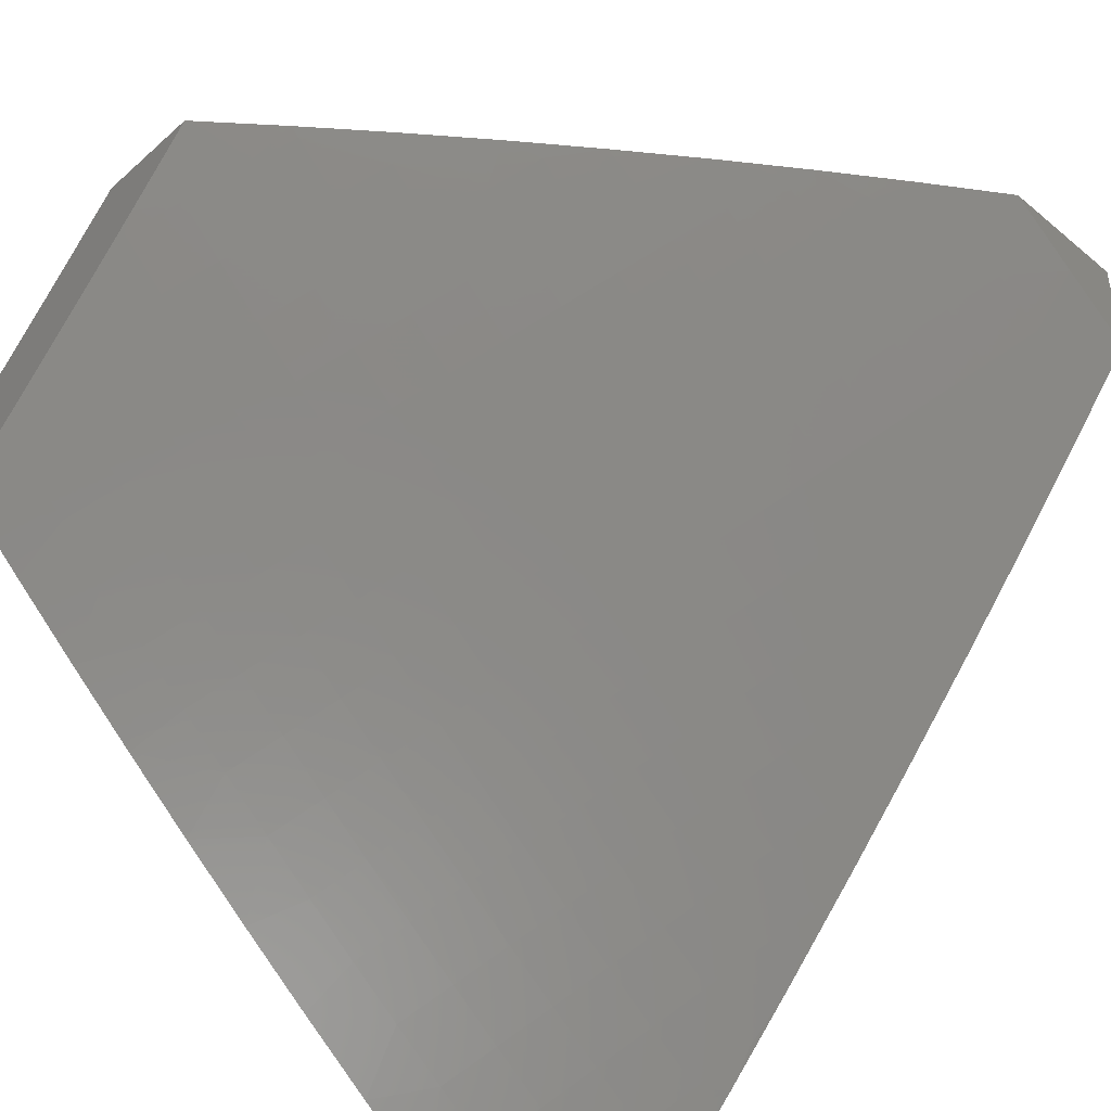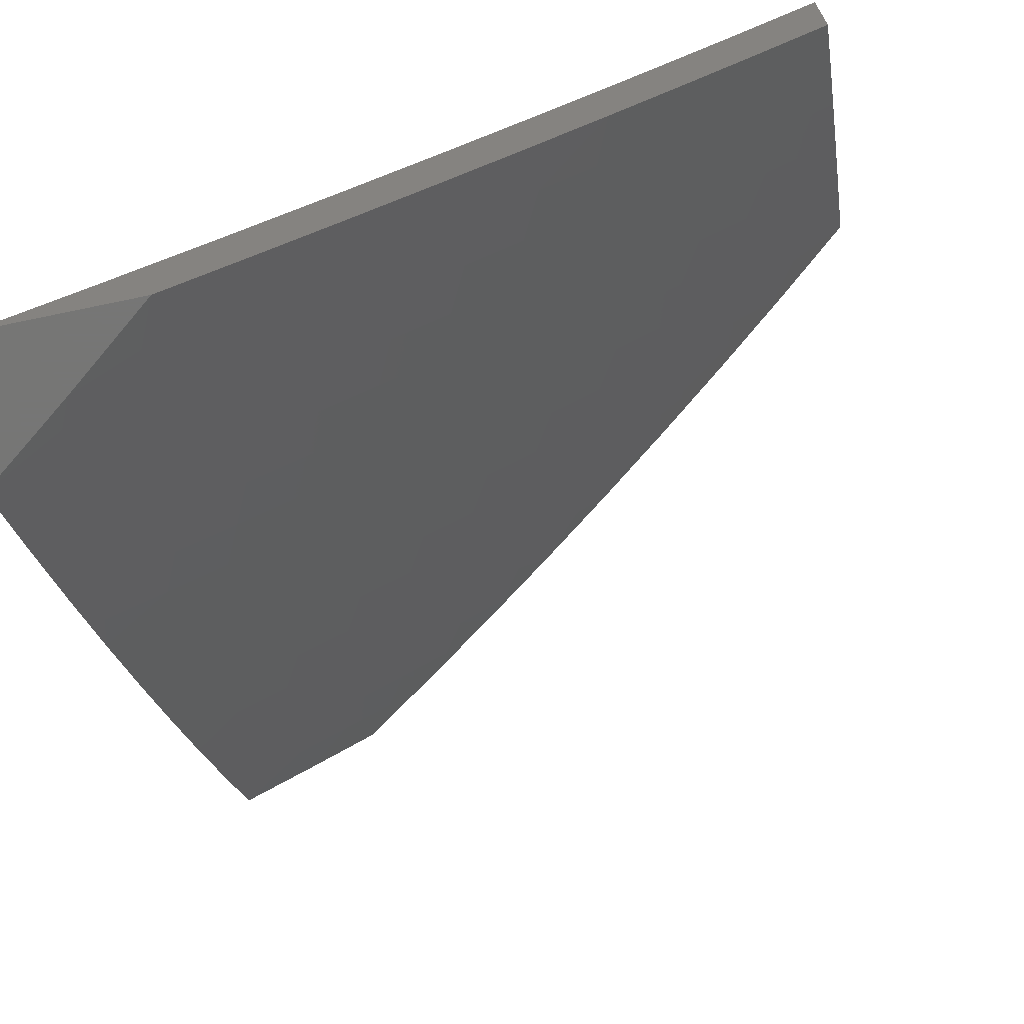
<metadata>
{"format":"stl","ext":"stl","renderer":"f3d","projection":"perspective","resolution":1024,"background":"white","views":[{"elev":-44.7,"azim":135.9,"up":"+Y"},{"elev":-68.8,"azim":11.9,"up":"+Y"}]}
</metadata>
<code>
# stl→obj: 363 verts, 722 faces
v 5 -7 -7.024
v 5.032 -7 -7
v 5.055 -6.925 -7.065
v 5.159 -6.911 -7
v 5.128 -6.874 -7.065
v 5.2 -6.823 -7.065
v 5.17 -6.784 -7.129
v 5.241 -6.732 -7.129
v 5.211 -6.693 -7.193
v 5.281 -6.641 -7.193
v 5.25 -6.602 -7.256
v 5.319 -6.549 -7.256
v 5.288 -6.51 -7.319
v 5.356 -6.456 -7.319
v 5.324 -6.418 -7.382
v 5.391 -6.364 -7.382
v 5.358 -6.325 -7.444
v 5.424 -6.271 -7.444
v 5.391 -6.232 -7.506
v 5.456 -6.177 -7.506
v 5.422 -6.138 -7.568
v 5.486 -6.084 -7.568
v 5.451 -6.045 -7.629
v 5.513 -6 -7.621
v 5.416 -6.006 -7.69
v 5.387 -6 -7.716
v 5.352 -6.06 -7.69
v 5.317 -6.02 -7.751
v 5.288 -6.113 -7.69
v 5.253 -6.073 -7.751
v 5.223 -6.166 -7.69
v 5.189 -6.126 -7.751
v 5.158 -6.218 -7.69
v 5.124 -6.178 -7.751
v 5.093 -6.27 -7.69
v 5.059 -6.229 -7.751
v 5.026 -6.321 -7.69
v 5 -6.263 -7.761
v 5 -6.391 -7.644
v 5.284 -6.82 -7
v 5.271 -6.77 -7.065
v 5.311 -6.679 -7.129
v 5.35 -6.587 -7.193
v 5.388 -6.495 -7.256
v 5.423 -6.402 -7.319
v 5.458 -6.309 -7.382
v 5.49 -6.216 -7.444
v 5.521 -6.122 -7.506
v 5.55 -6.028 -7.568
v 5.637 -6 -7.524
v 5.585 -6.066 -7.506
v 5.649 -6.01 -7.506
v 5.62 -6.104 -7.444
v 5.684 -6.047 -7.444
v 5.654 -6.141 -7.382
v 5.719 -6.084 -7.382
v 5.689 -6.179 -7.319
v 5.753 -6.121 -7.319
v 5.722 -6.215 -7.256
v 5.788 -6.157 -7.256
v 5.756 -6.252 -7.193
v 5.822 -6.194 -7.193
v 5.789 -6.288 -7.129
v 5.855 -6.229 -7.129
v 5.822 -6.324 -7.065
v 5.889 -6.265 -7.065
v 5.885 -6.333 -7
v 6 -6.229 -7
v 5.342 -6.717 -7.065
v 5.408 -6.727 -7
v 5.412 -6.663 -7.065
v 5.53 -6.632 -7
v 5.482 -6.608 -7.065
v 5.551 -6.553 -7.065
v 5.52 -6.516 -7.129
v 5.588 -6.46 -7.129
v 5.556 -6.423 -7.193
v 5.623 -6.366 -7.193
v 5.59 -6.329 -7.256
v 5.657 -6.273 -7.256
v 5.623 -6.236 -7.319
v 5.65 -6.534 -7
v 5.62 -6.497 -7.065
v 5.656 -6.403 -7.129
v 5.69 -6.31 -7.193
v 5.688 -6.44 -7.065
v 5.768 -6.434 -7
v 5.755 -6.382 -7.065
v 5.954 -6.205 -7.065
v 6 -6.115 -7.111
v 5.921 -6.17 -7.129
v 5.985 -6.11 -7.129
v 5.951 -6.075 -7.193
v 6 -6 -7.219
v 5.916 -6.04 -7.256
v 5.881 -6 -7.323
v 5.881 -6.004 -7.319
v 5.818 -6.063 -7.319
v 5.852 -6.099 -7.256
v 5.783 -6.026 -7.382
v 5.76 -6 -7.424
v 5.26 -6 -7.809
v 5.218 -6.033 -7.811
v 5.131 -6 -7.9
v 5.12 -6.044 -7.871
v 5.085 -6.002 -7.93
v 5.056 -6.095 -7.871
v 5.021 -6.053 -7.93
v 5 -6.132 -7.876
v 5 -6 -7.989
v 5.025 -6.187 -7.811
v 5 -6.517 -7.524
v 5.024 -6.453 -7.568
v 5.059 -6.362 -7.629
v 5 -6.641 -7.403
v 5.019 -6.585 -7.444
v 5.056 -6.494 -7.506
v 5.092 -6.403 -7.568
v 5.126 -6.311 -7.629
v 5 -6.763 -7.279
v 5.01 -6.716 -7.319
v 5.049 -6.626 -7.382
v 5.088 -6.535 -7.444
v 5.124 -6.443 -7.506
v 5.159 -6.351 -7.568
v 5.192 -6.259 -7.629
v 5 -6.883 -7.153
v 5.069 -6.796 -7.193
v 5.04 -6.757 -7.256
v 5.08 -6.666 -7.319
v 5.119 -6.575 -7.382
v 5.156 -6.483 -7.444
v 5.191 -6.391 -7.506
v 5.225 -6.299 -7.568
v 5.258 -6.206 -7.629
v 5.027 -6.886 -7.129
v 5.099 -6.836 -7.129
v 5.14 -6.745 -7.193
v 5.11 -6.706 -7.256
v 5.18 -6.654 -7.256
v 5.15 -6.615 -7.319
v 5.188 -6.523 -7.382
v 5.224 -6.431 -7.444
v 5.258 -6.339 -7.506
v 5.291 -6.246 -7.568
v 5.323 -6.153 -7.629
v 5.219 -6.563 -7.319
v 5.381 -6.625 -7.129
v 5.419 -6.533 -7.193
v 5.456 -6.44 -7.256
v 5.491 -6.347 -7.319
v 5.524 -6.254 -7.382
v 5.555 -6.16 -7.444
v 5.451 -6.571 -7.129
v 5.256 -6.471 -7.382
v 5.291 -6.378 -7.444
v 5.325 -6.286 -7.506
v 5.357 -6.193 -7.568
v 5.387 -6.099 -7.629
v 5.09 -6.136 -7.811
v 5.155 -6.085 -7.811
v 5.488 -6.478 -7.193
v 5.523 -6.385 -7.256
v 5.557 -6.292 -7.319
v 5.589 -6.198 -7.382
v 5.723 -6.346 -7.129
v 5.887 -6.135 -7.193
v 5.09 -6.072 -8
v 5.093 -6.14 -7.94
v 5 -6.143 -8
v 5.028 -6.191 -7.94
v 5 -6.256 -7.902
v 5.062 -6.233 -7.88
v 5.03 -6.325 -7.82
v 5.096 -6.275 -7.82
v 5.13 -6.316 -7.759
v 5.196 -6.264 -7.759
v 5.23 -6.305 -7.698
v 5.296 -6.252 -7.698
v 5.33 -6.292 -7.636
v 5.396 -6.238 -7.636
v 5.43 -6.278 -7.574
v 5.496 -6.223 -7.574
v 5.53 -6.262 -7.512
v 5.596 -6.206 -7.512
v 5.63 -6.244 -7.449
v 5.696 -6.187 -7.449
v 5.73 -6.224 -7.386
v 5.796 -6.166 -7.386
v 5.83 -6.203 -7.323
v 5.895 -6.144 -7.323
v 5.93 -6.18 -7.259
v 5.995 -6.12 -7.259
v 6 -6.193 -7.185
v 6 -6.097 -7.275
v 5.96 -6.084 -7.323
v 6 -6 -7.365
v 5.924 -6.048 -7.386
v 5.901 -6 -7.449
v 5.889 -6.012 -7.449
v 5.801 -6 -7.532
v 5.79 -6.033 -7.512
v 5.69 -6.054 -7.574
v 5.726 -6.091 -7.512
v 5.626 -6.111 -7.574
v 5.661 -6.149 -7.512
v 5.561 -6.167 -7.574
v 5.157 -6.088 -7.94
v 5.179 -6 -8
v 5.221 -6.036 -7.94
v 5.285 -6 -7.926
v 5.257 -6.077 -7.88
v 5.32 -6.024 -7.88
v 5.356 -6.064 -7.82
v 5.391 -6 -7.85
v 5.42 -6.01 -7.82
v 5.495 -6 -7.772
v 5.456 -6.05 -7.759
v 5.555 -6.034 -7.698
v 5.491 -6.089 -7.698
v 5.591 -6.072 -7.636
v 5.526 -6.128 -7.636
v 5.598 -6 -7.694
v 5.654 -6.016 -7.636
v 5.7 -6 -7.614
v 6 -6.287 -7.093
v 5.998 -6.251 -7.13
v 5.964 -6.216 -7.195
v 5.864 -6.239 -7.259
v 5.765 -6.261 -7.323
v 5.664 -6.281 -7.386
v 5.564 -6.3 -7.449
v 5.464 -6.317 -7.512
v 5.364 -6.332 -7.574
v 5.264 -6.345 -7.636
v 5.164 -6.357 -7.698
v 5.064 -6.367 -7.759
v 5 -6.367 -7.803
v 6 -6.38 -7
v 5.965 -6.346 -7.065
v 5.932 -6.311 -7.13
v 5.898 -6.275 -7.195
v 5.898 -6.406 -7.065
v 5.907 -6.462 -7
v 5.83 -6.465 -7.065
v 5.813 -6.543 -7
v 5.762 -6.524 -7.065
v 5.718 -6.623 -7
v 5.693 -6.581 -7.065
v 5.623 -6.638 -7.065
v 5.592 -6.601 -7.13
v 5.522 -6.657 -7.13
v 5.491 -6.619 -7.195
v 5.421 -6.674 -7.195
v 5.39 -6.636 -7.259
v 5.32 -6.689 -7.259
v 5.289 -6.65 -7.323
v 5.219 -6.703 -7.323
v 5.188 -6.663 -7.386
v 5.117 -6.715 -7.386
v 5.087 -6.675 -7.449
v 5.016 -6.725 -7.449
v 5 -6.69 -7.496
v 5 -6.795 -7.39
v 5.047 -6.766 -7.386
v 5.077 -6.806 -7.323
v 5.148 -6.755 -7.323
v 5.178 -6.795 -7.259
v 5.249 -6.743 -7.259
v 5.28 -6.782 -7.195
v 5.351 -6.728 -7.195
v 5.381 -6.767 -7.13
v 5.452 -6.712 -7.13
v 5.482 -6.75 -7.065
v 5.553 -6.694 -7.065
v 5.525 -6.778 -7
v 5.622 -6.701 -7
v 5.411 -6.805 -7.065
v 5.427 -6.853 -7
v 5.34 -6.858 -7.065
v 5.327 -6.927 -7
v 5.267 -6.912 -7.065
v 5.227 -7 -7
v 5.195 -6.964 -7.065
v 5.114 -7 -7.088
v 5.166 -6.925 -7.13
v 5.093 -6.977 -7.13
v 5.064 -6.937 -7.195
v 5 -7 -7.174
v 5 -6.898 -7.283
v 5.005 -6.857 -7.323
v 5.035 -6.897 -7.259
v 5.136 -6.886 -7.195
v 5.238 -6.873 -7.13
v 5.056 -6.634 -7.512
v 5 -6.584 -7.6
v 5.024 -6.593 -7.574
v 5.093 -6.542 -7.574
v 5.125 -6.583 -7.512
v 5.194 -6.531 -7.512
v 5.226 -6.571 -7.449
v 5.295 -6.518 -7.449
v 5.327 -6.558 -7.386
v 5.395 -6.504 -7.386
v 5.427 -6.543 -7.323
v 5.496 -6.488 -7.323
v 5.528 -6.526 -7.259
v 5.597 -6.47 -7.259
v 5.629 -6.507 -7.195
v 5.697 -6.45 -7.195
v 5.73 -6.487 -7.13
v 5.798 -6.429 -7.13
v 5.061 -6.501 -7.636
v 5 -6.476 -7.702
v 5.029 -6.46 -7.698
v 5.128 -6.182 -7.88
v 5.193 -6.13 -7.88
v 5.162 -6.223 -7.82
v 5.227 -6.171 -7.82
v 5.292 -6.118 -7.82
v 5.262 -6.212 -7.759
v 5.362 -6.198 -7.698
v 5.462 -6.184 -7.636
v 5.297 -6.386 -7.574
v 5.197 -6.398 -7.636
v 5.23 -6.438 -7.574
v 5.129 -6.45 -7.636
v 5.162 -6.491 -7.574
v 5.33 -6.425 -7.512
v 5.262 -6.479 -7.512
v 5.397 -6.371 -7.512
v 5.431 -6.411 -7.449
v 5.363 -6.465 -7.449
v 5.463 -6.449 -7.386
v 5.459 -6.581 -7.259
v 5.358 -6.597 -7.323
v 5.56 -6.564 -7.195
v 5.661 -6.545 -7.13
v 5.257 -6.611 -7.386
v 5.156 -6.623 -7.449
v 5.097 -6.409 -7.698
v 5.327 -6.158 -7.759
v 5.392 -6.104 -7.759
v 5.498 -6.356 -7.449
v 5.531 -6.394 -7.386
v 5.564 -6.432 -7.323
v 5.427 -6.144 -7.698
v 5.598 -6.338 -7.386
v 5.631 -6.376 -7.323
v 5.664 -6.413 -7.259
v 5.698 -6.319 -7.323
v 5.732 -6.356 -7.259
v 5.765 -6.393 -7.195
v 5.798 -6.298 -7.259
v 5.832 -6.334 -7.195
v 5.865 -6.37 -7.13
v 5.761 -6.129 -7.449
v 5.825 -6.071 -7.449
v 5.86 -6.107 -7.386
v 5.31 -6.82 -7.13
v 5.208 -6.834 -7.195
v 5.107 -6.846 -7.259
v 5 -6 -8
f 1 2 3
f 3 2 4
f 3 4 5
f 5 4 6
f 5 6 7
f 7 6 8
f 7 8 9
f 9 8 10
f 9 10 11
f 11 10 12
f 11 12 13
f 13 12 14
f 13 14 15
f 15 14 16
f 15 16 17
f 17 16 18
f 17 18 19
f 19 18 20
f 19 20 21
f 21 20 22
f 21 22 23
f 23 22 24
f 23 24 25
f 25 24 26
f 25 26 27
f 27 26 28
f 27 28 29
f 29 28 30
f 29 30 31
f 31 30 32
f 31 32 33
f 33 32 34
f 33 34 35
f 35 34 36
f 35 36 37
f 37 36 38
f 37 38 39
f 4 40 6
f 6 40 41
f 6 41 8
f 8 41 42
f 8 42 10
f 10 42 43
f 10 43 12
f 12 43 44
f 12 44 14
f 14 44 45
f 14 45 16
f 16 45 46
f 16 46 18
f 18 46 47
f 18 47 20
f 20 47 48
f 20 48 22
f 22 48 49
f 22 49 24
f 24 49 50
f 50 49 51
f 50 51 52
f 52 51 53
f 52 53 54
f 54 53 55
f 54 55 56
f 56 55 57
f 56 57 58
f 58 57 59
f 58 59 60
f 60 59 61
f 60 61 62
f 62 61 63
f 62 63 64
f 64 63 65
f 64 65 66
f 66 65 67
f 66 67 68
f 41 40 69
f 69 40 70
f 69 70 71
f 71 70 72
f 71 72 73
f 73 72 74
f 73 74 75
f 75 74 76
f 75 76 77
f 77 76 78
f 77 78 79
f 79 78 80
f 79 80 81
f 81 80 57
f 81 57 55
f 72 82 74
f 74 82 83
f 74 83 76
f 76 83 84
f 76 84 78
f 78 84 85
f 78 85 80
f 80 85 59
f 80 59 57
f 83 82 86
f 86 82 87
f 86 87 88
f 88 87 65
f 88 65 63
f 87 67 65
f 66 68 89
f 89 68 90
f 89 90 91
f 91 90 92
f 91 92 93
f 93 92 94
f 93 94 95
f 95 94 96
f 95 96 97
f 97 96 98
f 97 98 99
f 99 98 60
f 99 60 62
f 90 94 92
f 98 96 100
f 100 96 101
f 100 101 56
f 56 101 54
f 54 101 52
f 52 101 50
f 26 102 28
f 28 102 30
f 30 102 103
f 103 102 104
f 103 104 105
f 105 104 106
f 105 106 107
f 107 106 108
f 107 108 109
f 109 108 110
f 110 108 106
f 110 106 104
f 107 109 111
f 111 109 38
f 111 38 36
f 112 113 39
f 39 113 114
f 39 114 37
f 37 114 35
f 115 116 112
f 112 116 117
f 112 117 113
f 113 117 118
f 113 118 114
f 114 118 119
f 114 119 35
f 35 119 33
f 120 121 115
f 115 121 122
f 115 122 116
f 116 122 123
f 116 123 117
f 117 123 124
f 117 124 118
f 118 124 125
f 118 125 119
f 119 125 126
f 119 126 33
f 33 126 31
f 127 128 120
f 120 128 129
f 120 129 121
f 121 129 130
f 121 130 122
f 122 130 131
f 122 131 123
f 123 131 132
f 123 132 124
f 124 132 133
f 124 133 125
f 125 133 134
f 125 134 126
f 126 134 135
f 126 135 31
f 31 135 29
f 128 127 136
f 136 127 1
f 136 1 3
f 136 3 137
f 137 3 5
f 137 5 7
f 7 138 137
f 137 138 128
f 137 128 136
f 129 128 139
f 139 128 138
f 139 138 140
f 140 138 9
f 140 9 11
f 138 7 9
f 129 139 130
f 130 139 141
f 130 141 131
f 131 141 142
f 131 142 132
f 132 142 143
f 132 143 133
f 133 143 144
f 133 144 134
f 134 144 145
f 134 145 135
f 135 145 146
f 135 146 29
f 29 146 27
f 141 139 140
f 141 140 147
f 147 140 11
f 147 11 13
f 71 148 69
f 69 148 42
f 69 42 41
f 42 148 43
f 43 148 149
f 43 149 44
f 44 149 150
f 44 150 45
f 45 150 151
f 45 151 46
f 46 151 152
f 46 152 47
f 47 152 153
f 47 153 48
f 48 153 51
f 48 51 49
f 148 71 154
f 154 71 73
f 154 73 75
f 13 155 147
f 147 155 142
f 147 142 141
f 142 155 143
f 143 155 156
f 143 156 144
f 144 156 157
f 144 157 145
f 145 157 158
f 145 158 146
f 146 158 159
f 146 159 27
f 27 159 25
f 156 155 15
f 15 155 13
f 111 36 160
f 160 36 34
f 160 34 161
f 161 34 32
f 161 32 103
f 103 32 30
f 75 162 154
f 154 162 149
f 154 149 148
f 149 162 150
f 150 162 163
f 150 163 151
f 151 163 164
f 151 164 152
f 152 164 165
f 152 165 153
f 153 165 53
f 153 53 51
f 163 162 77
f 77 162 75
f 156 15 17
f 156 17 157
f 157 17 19
f 157 19 158
f 158 19 21
f 158 21 159
f 159 21 23
f 159 23 25
f 161 105 160
f 160 105 107
f 160 107 111
f 105 161 103
f 164 163 79
f 79 163 77
f 88 166 86
f 86 166 84
f 86 84 83
f 84 166 85
f 85 166 61
f 85 61 59
f 61 166 63
f 63 166 88
f 164 79 81
f 164 81 165
f 165 81 55
f 165 55 53
f 89 91 66
f 66 91 64
f 62 64 167
f 167 64 91
f 167 91 93
f 100 56 58
f 100 58 98
f 98 58 60
f 95 97 99
f 93 95 167
f 167 95 99
f 167 99 62
f 168 169 170
f 170 169 171
f 170 171 172
f 172 171 173
f 172 173 174
f 174 173 175
f 174 175 176
f 176 175 177
f 176 177 178
f 178 177 179
f 178 179 180
f 180 179 181
f 180 181 182
f 182 181 183
f 182 183 184
f 184 183 185
f 184 185 186
f 186 185 187
f 186 187 188
f 188 187 189
f 188 189 190
f 190 189 191
f 190 191 192
f 192 191 193
f 192 193 194
f 194 193 195
f 195 193 196
f 195 196 197
f 197 196 198
f 197 198 199
f 199 198 200
f 199 200 201
f 201 200 202
f 201 202 203
f 203 202 204
f 203 204 205
f 205 204 206
f 205 206 207
f 207 206 185
f 207 185 183
f 169 168 208
f 208 168 209
f 208 209 210
f 210 209 211
f 210 211 212
f 212 211 213
f 212 213 214
f 214 213 215
f 214 215 216
f 216 215 217
f 216 217 218
f 218 217 219
f 218 219 220
f 220 219 221
f 220 221 222
f 222 221 205
f 222 205 207
f 211 215 213
f 217 223 219
f 219 223 221
f 221 223 224
f 224 223 225
f 224 225 203
f 203 225 201
f 226 227 194
f 194 227 228
f 194 228 192
f 192 228 229
f 192 229 190
f 190 229 230
f 190 230 188
f 188 230 231
f 188 231 186
f 186 231 232
f 186 232 184
f 184 232 233
f 184 233 182
f 182 233 234
f 182 234 180
f 180 234 235
f 180 235 178
f 178 235 236
f 178 236 176
f 176 236 237
f 176 237 174
f 174 237 238
f 174 238 172
f 239 240 226
f 226 240 241
f 226 241 227
f 227 241 242
f 227 242 228
f 228 242 229
f 240 239 243
f 243 239 244
f 243 244 245
f 245 244 246
f 245 246 247
f 247 246 248
f 247 248 249
f 249 248 250
f 249 250 251
f 251 250 252
f 251 252 253
f 253 252 254
f 253 254 255
f 255 254 256
f 255 256 257
f 257 256 258
f 257 258 259
f 259 258 260
f 259 260 261
f 261 260 262
f 261 262 263
f 263 262 264
f 264 262 265
f 264 265 266
f 266 265 267
f 266 267 268
f 268 267 269
f 268 269 270
f 270 269 271
f 270 271 272
f 272 271 273
f 272 273 274
f 274 273 275
f 274 275 276
f 276 275 277
f 277 275 250
f 277 250 248
f 274 276 278
f 278 276 279
f 278 279 280
f 280 279 281
f 280 281 282
f 282 281 283
f 282 283 284
f 284 283 285
f 284 285 286
f 286 285 287
f 286 287 288
f 288 287 289
f 288 289 290
f 285 289 287
f 264 291 290
f 290 291 292
f 290 292 288
f 288 292 293
f 288 293 286
f 286 293 294
f 286 294 282
f 282 294 280
f 261 263 295
f 295 263 296
f 295 296 297
f 297 296 298
f 297 298 299
f 299 298 300
f 299 300 301
f 301 300 302
f 301 302 303
f 303 302 304
f 303 304 305
f 305 304 306
f 305 306 307
f 307 306 308
f 307 308 309
f 309 308 310
f 309 310 311
f 311 310 312
f 311 312 245
f 245 312 243
f 298 296 313
f 313 296 314
f 313 314 315
f 315 314 238
f 315 238 237
f 173 171 316
f 316 171 169
f 316 169 317
f 317 169 208
f 317 208 212
f 212 208 210
f 175 173 318
f 318 173 316
f 318 316 319
f 319 316 317
f 319 317 320
f 320 317 212
f 320 212 214
f 175 318 177
f 177 318 321
f 177 321 179
f 179 321 322
f 179 322 181
f 181 322 323
f 181 323 183
f 183 323 207
f 321 318 319
f 235 324 325
f 325 324 326
f 325 326 327
f 327 326 328
f 327 328 313
f 313 328 298
f 324 329 326
f 326 329 330
f 326 330 328
f 328 330 300
f 328 300 298
f 235 234 324
f 324 234 331
f 324 331 329
f 329 331 332
f 329 332 333
f 333 332 334
f 333 334 304
f 304 334 306
f 329 333 330
f 330 333 302
f 330 302 300
f 333 304 302
f 305 335 336
f 336 335 255
f 336 255 257
f 255 335 253
f 253 335 337
f 253 337 251
f 251 337 338
f 251 338 249
f 249 338 247
f 337 335 307
f 307 335 305
f 254 252 273
f 273 252 275
f 275 252 250
f 256 254 271
f 271 254 273
f 305 336 303
f 303 336 339
f 303 339 301
f 301 339 340
f 301 340 299
f 299 340 295
f 299 295 297
f 339 336 257
f 235 325 236
f 236 325 341
f 236 341 237
f 237 341 315
f 341 325 327
f 321 319 342
f 342 319 320
f 342 320 343
f 343 320 214
f 343 214 218
f 218 214 216
f 234 233 331
f 331 233 344
f 331 344 332
f 332 344 345
f 332 345 334
f 334 345 346
f 334 346 306
f 306 346 308
f 338 337 309
f 309 337 307
f 321 342 322
f 322 342 347
f 322 347 323
f 323 347 222
f 323 222 207
f 347 342 343
f 233 232 344
f 344 232 348
f 344 348 345
f 345 348 349
f 345 349 346
f 346 349 350
f 346 350 308
f 308 350 310
f 247 338 311
f 311 338 309
f 218 220 343
f 343 220 347
f 220 222 347
f 232 231 348
f 348 231 351
f 348 351 349
f 349 351 352
f 349 352 350
f 350 352 353
f 350 353 310
f 310 353 312
f 245 247 311
f 187 185 206
f 231 230 351
f 351 230 354
f 351 354 352
f 352 354 355
f 352 355 353
f 353 355 356
f 353 356 312
f 312 356 243
f 203 205 221
f 224 203 221
f 187 206 357
f 357 206 204
f 357 204 358
f 358 204 202
f 358 202 200
f 230 229 354
f 354 229 242
f 354 242 355
f 355 242 241
f 355 241 356
f 356 241 240
f 356 240 243
f 187 357 189
f 189 357 359
f 189 359 191
f 191 359 196
f 191 196 193
f 359 357 358
f 200 198 358
f 358 198 359
f 198 196 359
f 280 360 278
f 278 360 272
f 278 272 274
f 272 360 270
f 270 360 361
f 270 361 268
f 268 361 362
f 268 362 266
f 266 362 291
f 266 291 264
f 361 360 294
f 294 360 280
f 256 271 269
f 256 269 258
f 258 269 267
f 258 267 260
f 260 267 265
f 260 265 262
f 339 257 259
f 339 259 340
f 340 259 261
f 340 261 295
f 341 327 315
f 315 327 313
f 284 286 282
f 362 361 293
f 293 361 294
f 291 362 292
f 292 362 293
f 197 94 195
f 195 94 90
f 195 90 194
f 194 90 226
f 226 90 68
f 226 68 239
f 68 67 239
f 239 67 244
f 244 67 87
f 244 87 246
f 246 87 82
f 246 82 248
f 248 82 72
f 248 72 277
f 277 72 276
f 276 72 70
f 276 70 279
f 279 70 40
f 279 40 281
f 281 40 4
f 281 4 283
f 283 4 2
f 363 110 209
f 209 110 104
f 209 104 211
f 211 104 102
f 211 102 215
f 215 102 26
f 215 26 217
f 217 26 24
f 217 24 223
f 223 24 225
f 225 24 50
f 225 50 201
f 201 50 101
f 201 101 199
f 199 101 96
f 199 96 197
f 197 96 94
f 209 168 363
f 363 168 170
f 283 2 285
f 285 2 1
f 285 1 289
f 1 127 289
f 289 127 290
f 290 127 120
f 290 120 264
f 264 120 115
f 264 115 263
f 263 115 112
f 263 112 296
f 296 112 314
f 314 112 39
f 314 39 238
f 238 39 38
f 238 38 172
f 172 38 109
f 172 109 170
f 170 109 110
f 170 110 363

</code>
